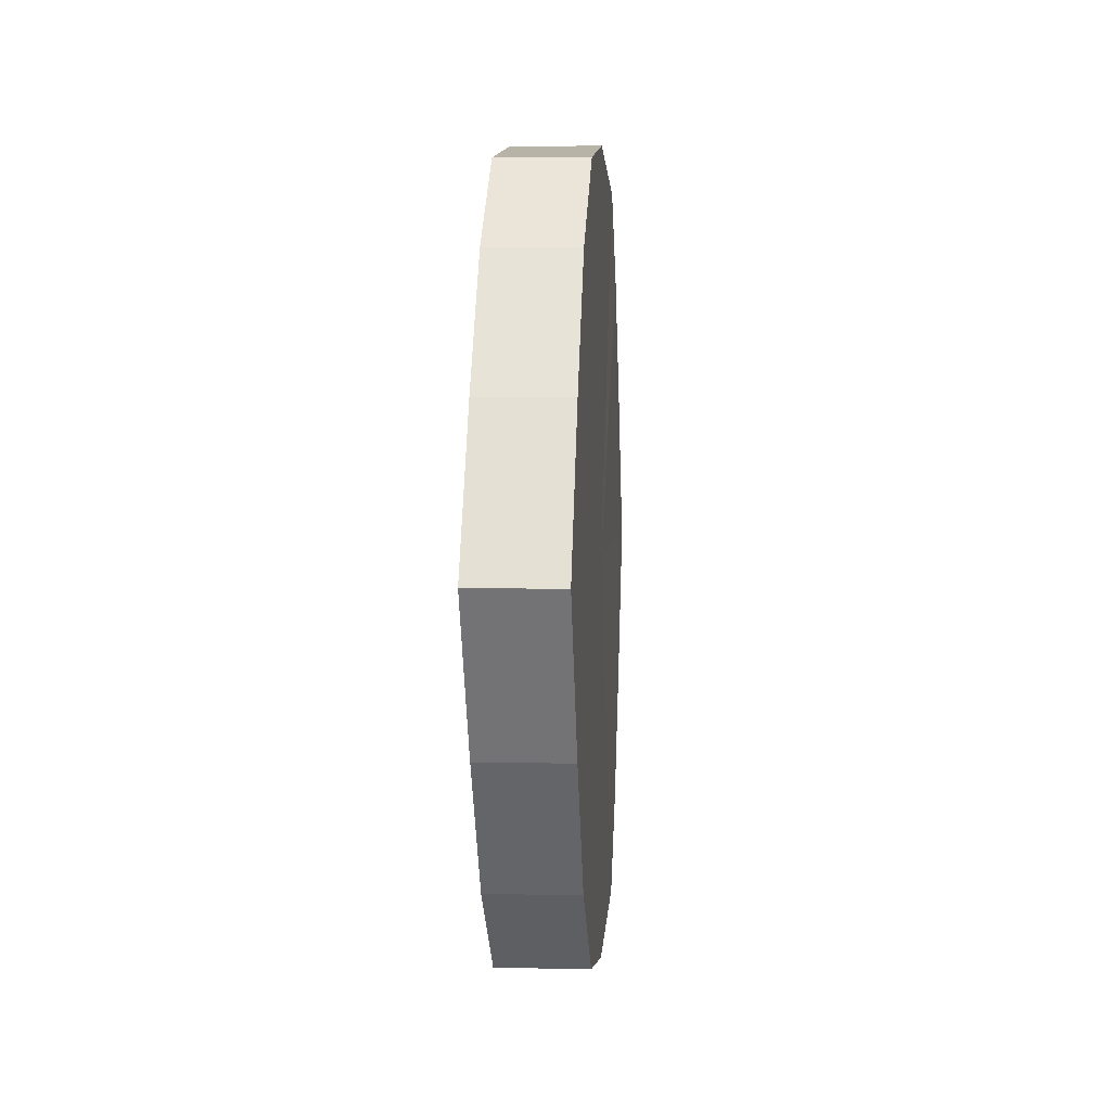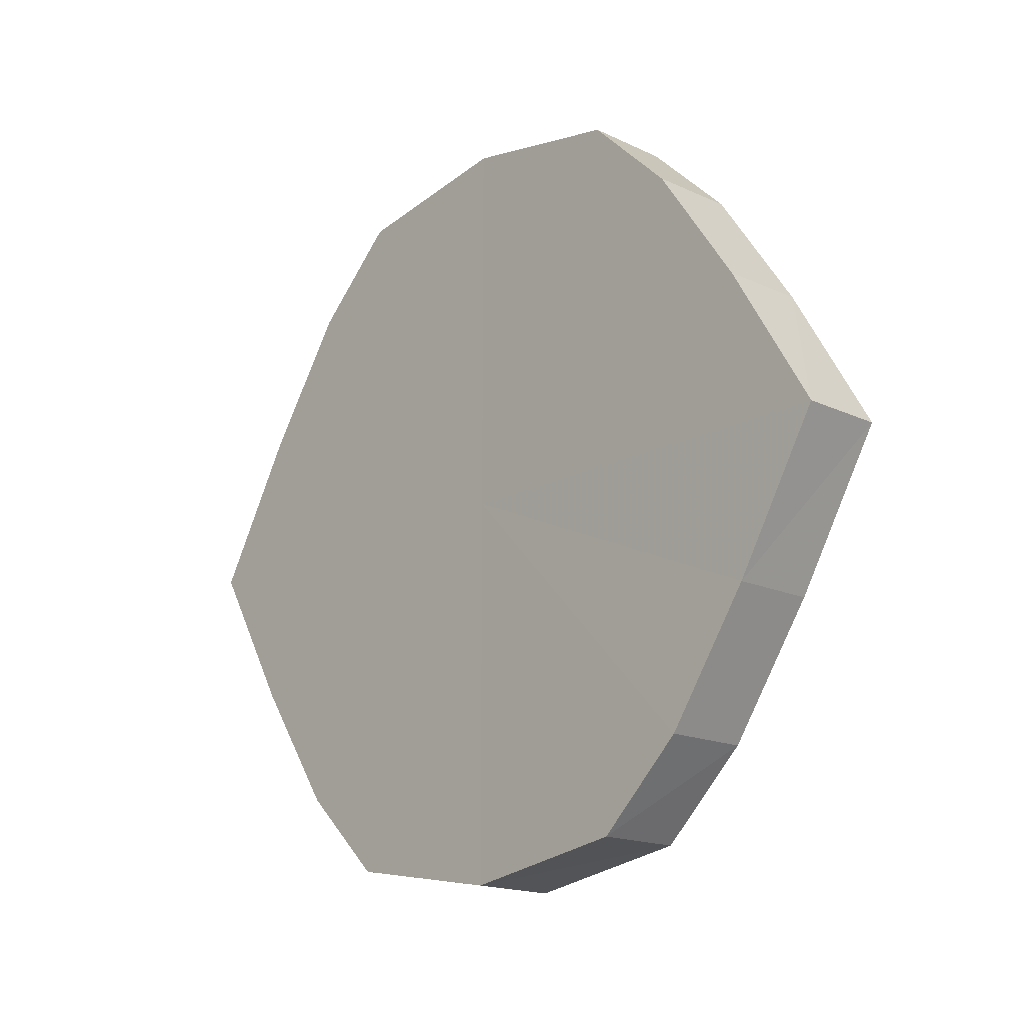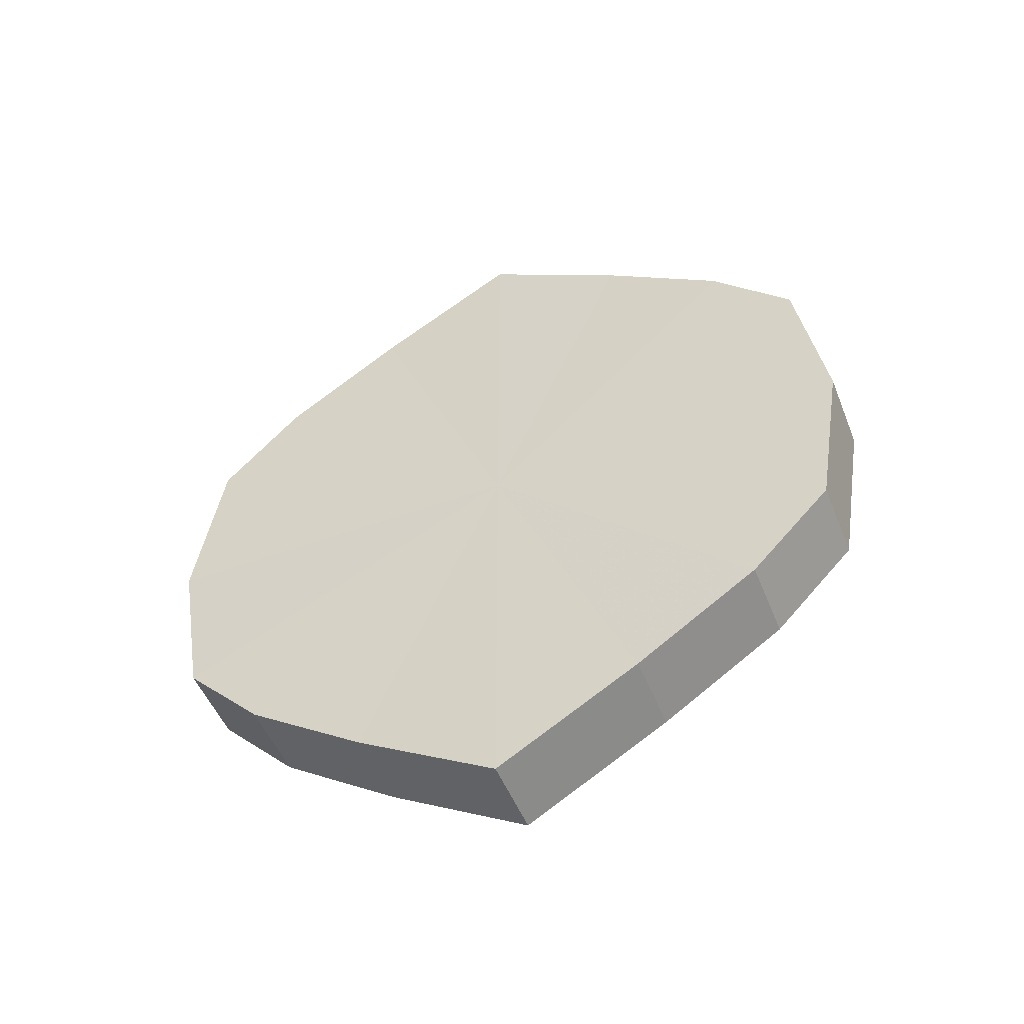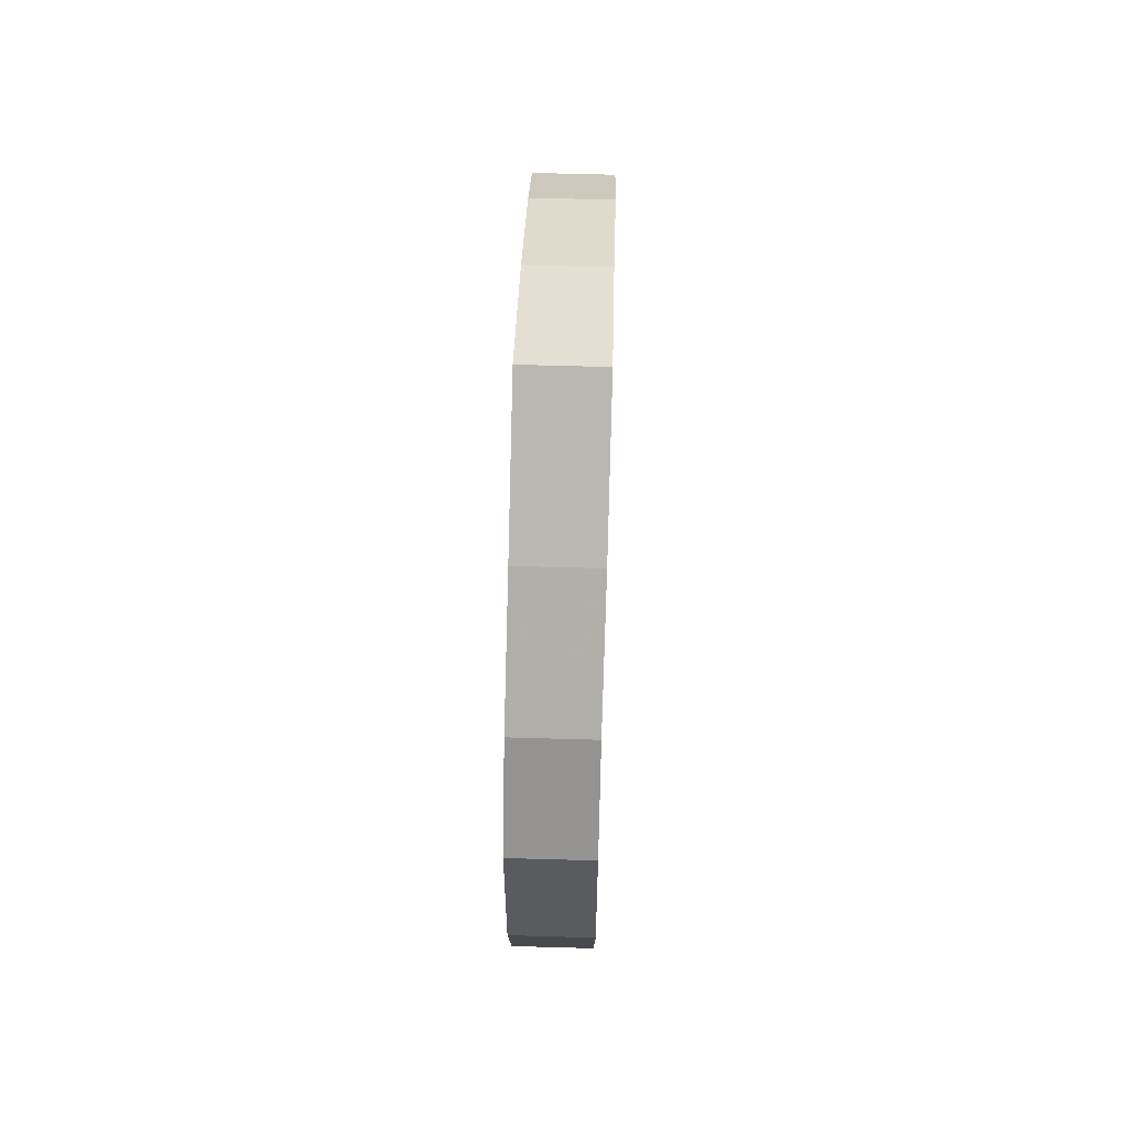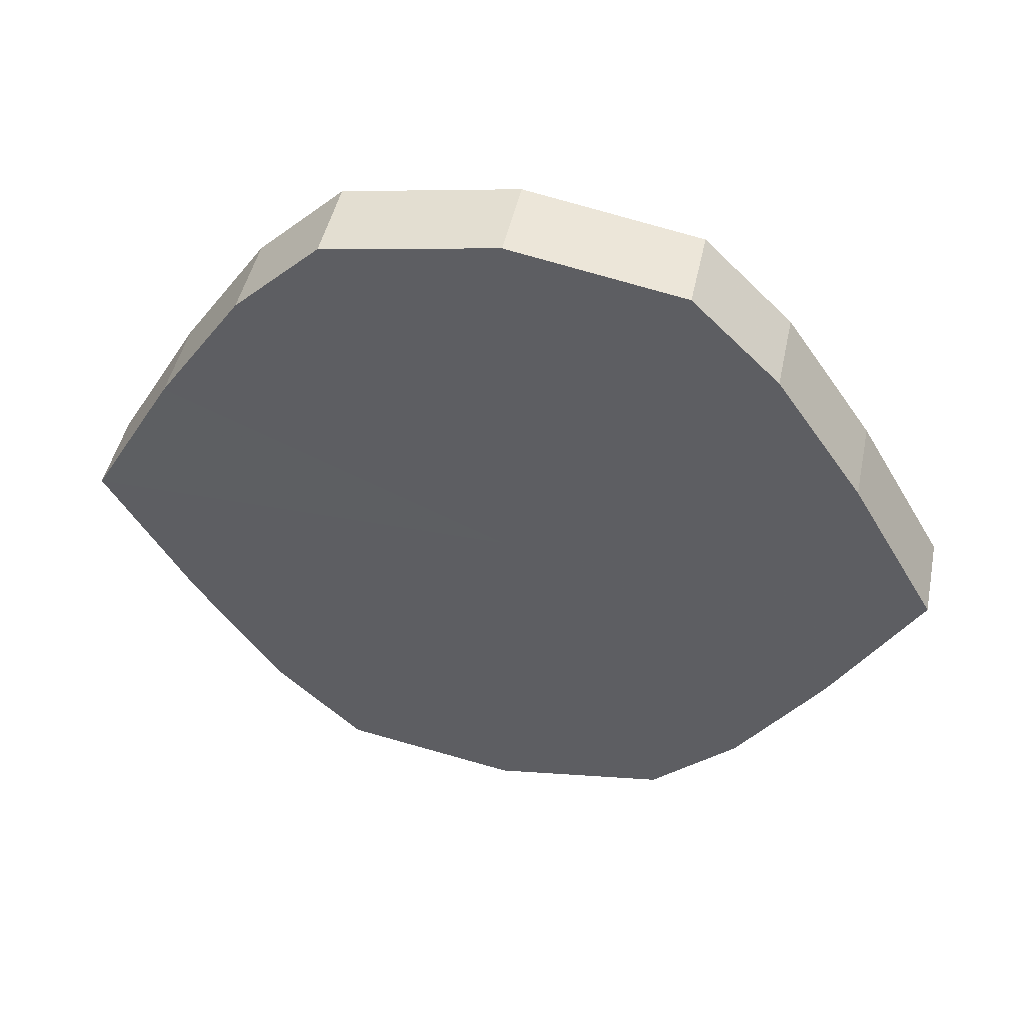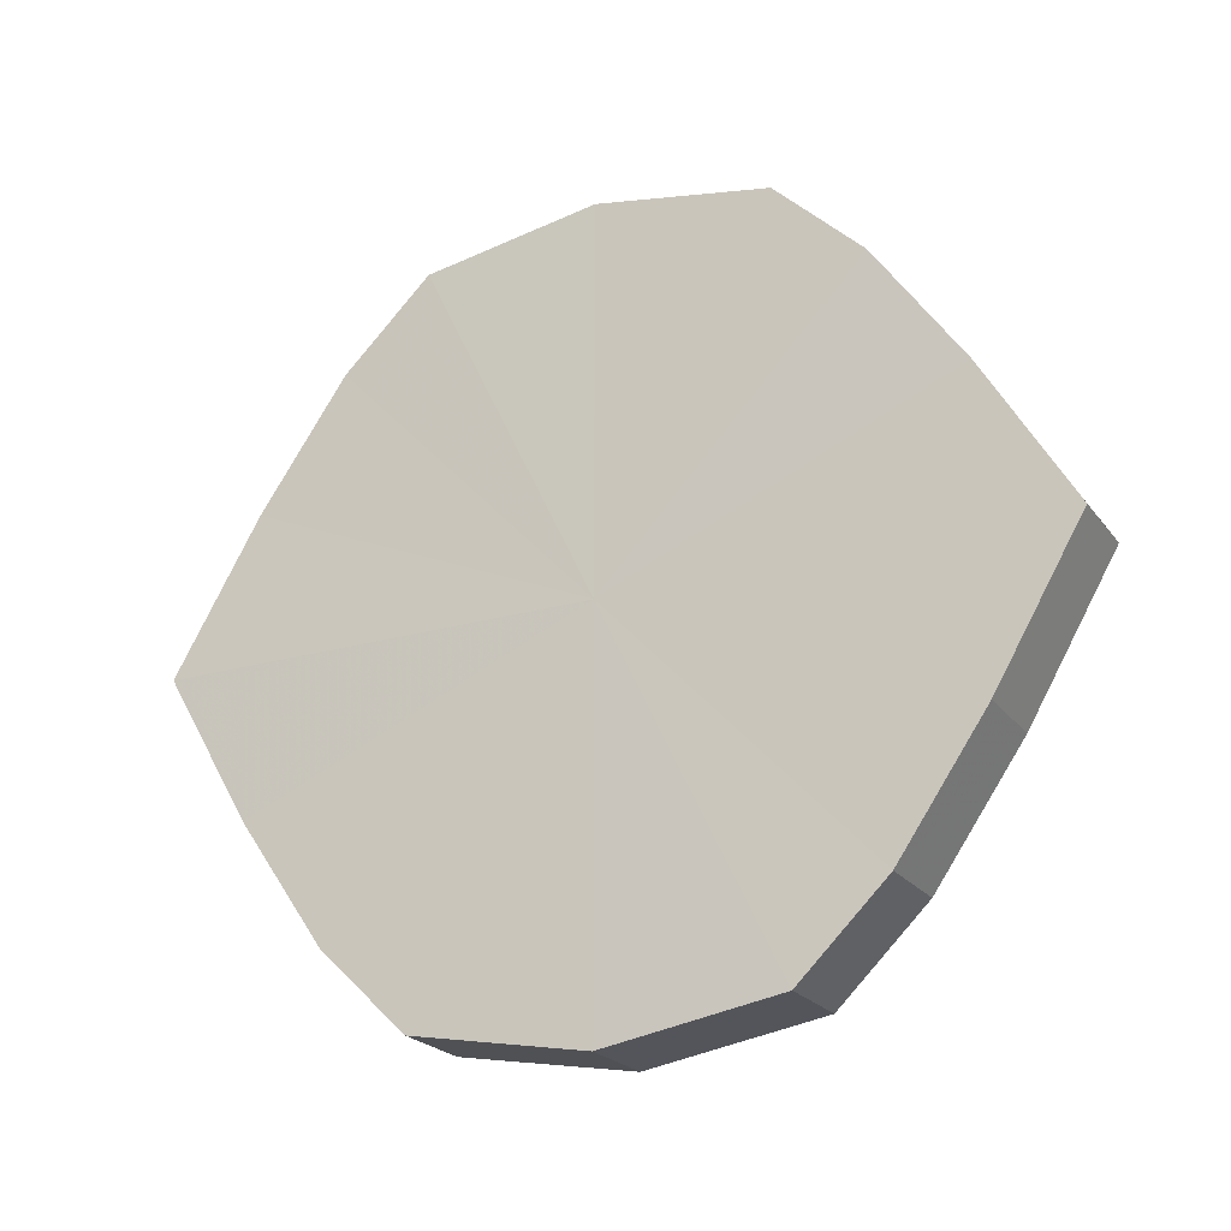
<metadata>
{"format":"obj","ext":"obj","renderer":"f3d","projection":"perspective","resolution":1024,"background":"white","views":[{"elev":3.4,"azim":-175.7,"up":"+Z"},{"elev":-16.7,"azim":136.8,"up":"+Z"},{"elev":-50.4,"azim":-68.3,"up":"+Y"},{"elev":67.1,"azim":-178.2,"up":"+Y"},{"elev":46.6,"azim":-78.0,"up":"+Z"},{"elev":-22.5,"azim":-63.6,"up":"+Z"}]}
</metadata>
<code>
o 976
v 2176 1876 7.814
v 2176 1876 7.832
v 2176 1876 7.814
v 2176 1876 7.846
v 2176 1876 7.832
v 2176 1876 7.797
v 2176 1876 7.797
v 2176 1876 7.856
v 2176 1876 7.846
v 2176 1876 7.783
v 2176 1876 7.783
v 2176 1876 7.859
v 2176 1876 7.856
v 2176 1876 7.773
v 2176 1876 7.773
v 2176 1876 7.856
v 2176 1876 7.859
v 2176 1876 7.769
v 2176 1876 7.769
v 2176 1876 7.846
v 2176 1876 7.856
v 2176 1876 7.773
v 2176 1876 7.773
v 2176 1876 7.832
v 2176 1876 7.846
v 2176 1876 7.783
v 2176 1876 7.783
v 2176 1876 7.814
v 2176 1876 7.832
v 2176 1876 7.797
v 2176 1876 7.797
v 2176 1876 7.814
v 2176 1876 7.814
v 2176 1876 7.832
v 2176 1876 7.832
v 2176 1876 7.846
v 2176 1876 7.846
v 2176 1876 7.797
v 2176 1876 7.814
v 2176 1876 7.783
v 2176 1876 7.797
v 2176 1876 7.856
v 2176 1876 7.856
v 2176 1876 7.773
v 2176 1876 7.783
v 2176 1876 7.769
v 2176 1876 7.773
v 2176 1876 7.859
v 2176 1876 7.859
v 2176 1876 7.773
v 2176 1876 7.769
v 2176 1876 7.783
v 2176 1876 7.773
v 2176 1876 7.856
v 2176 1876 7.856
v 2176 1876 7.797
v 2176 1876 7.783
v 2176 1876 7.814
v 2176 1876 7.797
v 2176 1876 7.846
v 2176 1876 7.846
v 2176 1876 7.832
v 2176 1876 7.814
v 2176 1876 7.832
v 2176 1876 7.814
v 2176 1876 7.832
v 2176 1876 7.814
v 2176 1876 7.846
v 2176 1876 7.797
v 2176 1876 7.856
v 2176 1876 7.783
v 2176 1876 7.859
v 2176 1876 7.773
v 2176 1876 7.856
v 2176 1876 7.769
v 2176 1876 7.846
v 2176 1876 7.773
v 2176 1876 7.832
v 2176 1876 7.783
v 2176 1876 7.814
v 2176 1876 7.797
v 2176 1876 7.814
v 2176 1876 7.814
v 2176 1876 7.832
v 2176 1876 7.797
v 2176 1876 7.846
v 2176 1876 7.783
v 2176 1876 7.856
v 2176 1876 7.773
v 2176 1876 7.859
v 2176 1876 7.769
v 2176 1876 7.856
v 2176 1876 7.773
v 2176 1876 7.846
v 2176 1876 7.783
v 2176 1876 7.832
v 2176 1876 7.797
v 2176 1876 7.814
f 1 2 3
f 2 4 5
f 6 1 7
f 4 8 9
f 10 6 11
f 8 12 13
f 14 10 15
f 12 16 17
f 18 14 19
f 16 20 21
f 22 18 23
f 20 24 25
f 26 22 27
f 24 28 29
f 30 26 31
f 28 30 32
f 33 34 35
f 35 36 37
f 38 39 33
f 40 41 38
f 37 42 43
f 44 45 40
f 46 47 44
f 43 48 49
f 50 51 46
f 52 53 50
f 49 54 55
f 56 57 52
f 58 59 56
f 55 60 61
f 62 63 58
f 61 64 62
f 65 66 67
f 65 68 66
f 65 67 69
f 65 70 68
f 65 69 71
f 65 72 70
f 65 71 73
f 65 74 72
f 65 73 75
f 65 76 74
f 65 75 77
f 65 78 76
f 65 77 79
f 65 80 78
f 65 79 81
f 65 81 80
f 82 83 84
f 82 85 83
f 82 84 86
f 82 87 85
f 82 86 88
f 82 89 87
f 82 88 90
f 82 91 89
f 82 90 92
f 82 93 91
f 82 92 94
f 82 95 93
f 82 94 96
f 82 97 95
f 82 96 98
f 82 98 97

</code>
